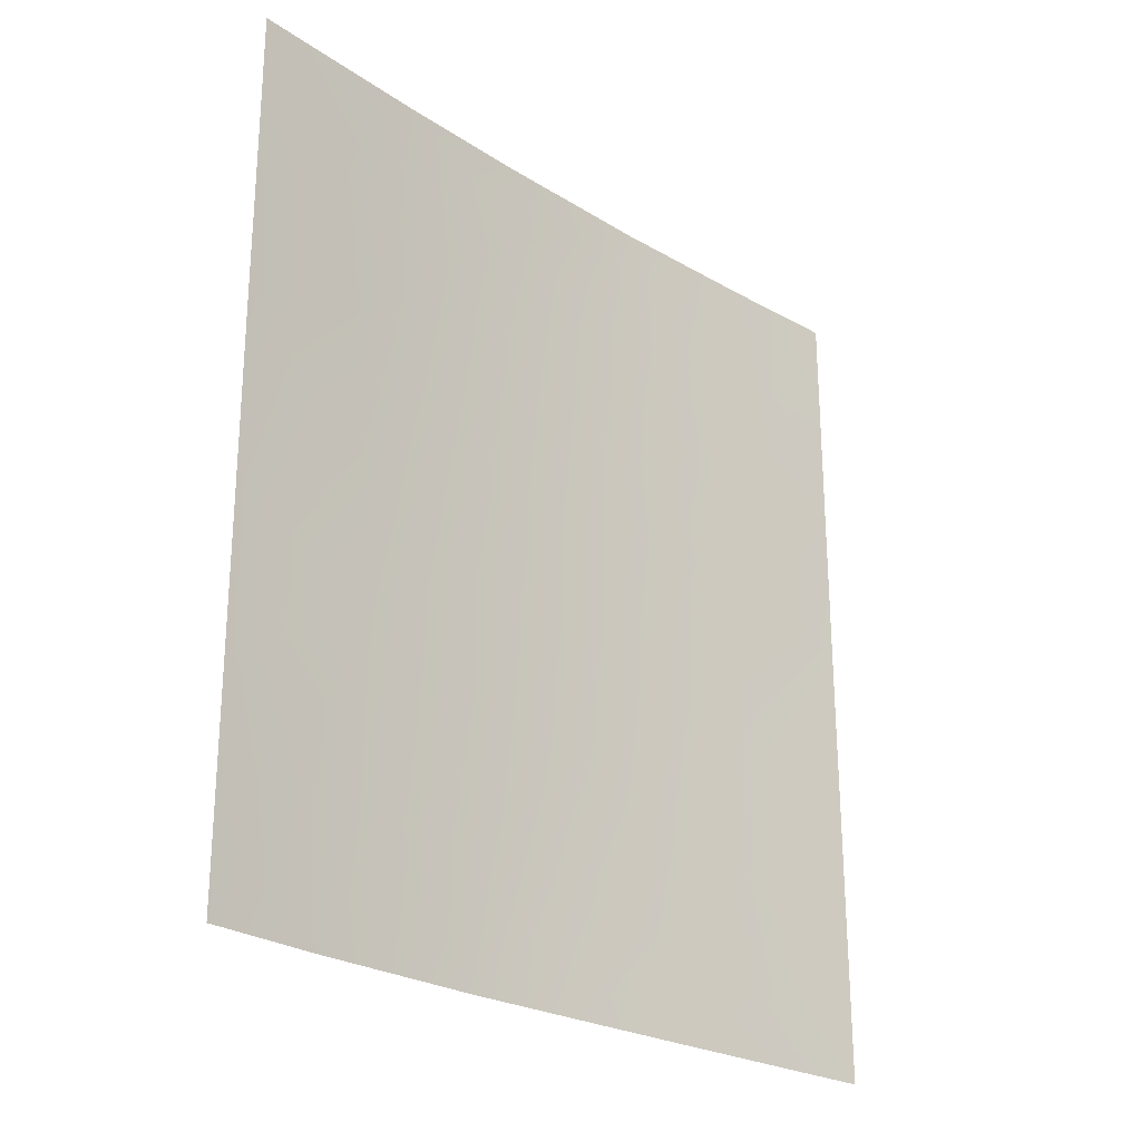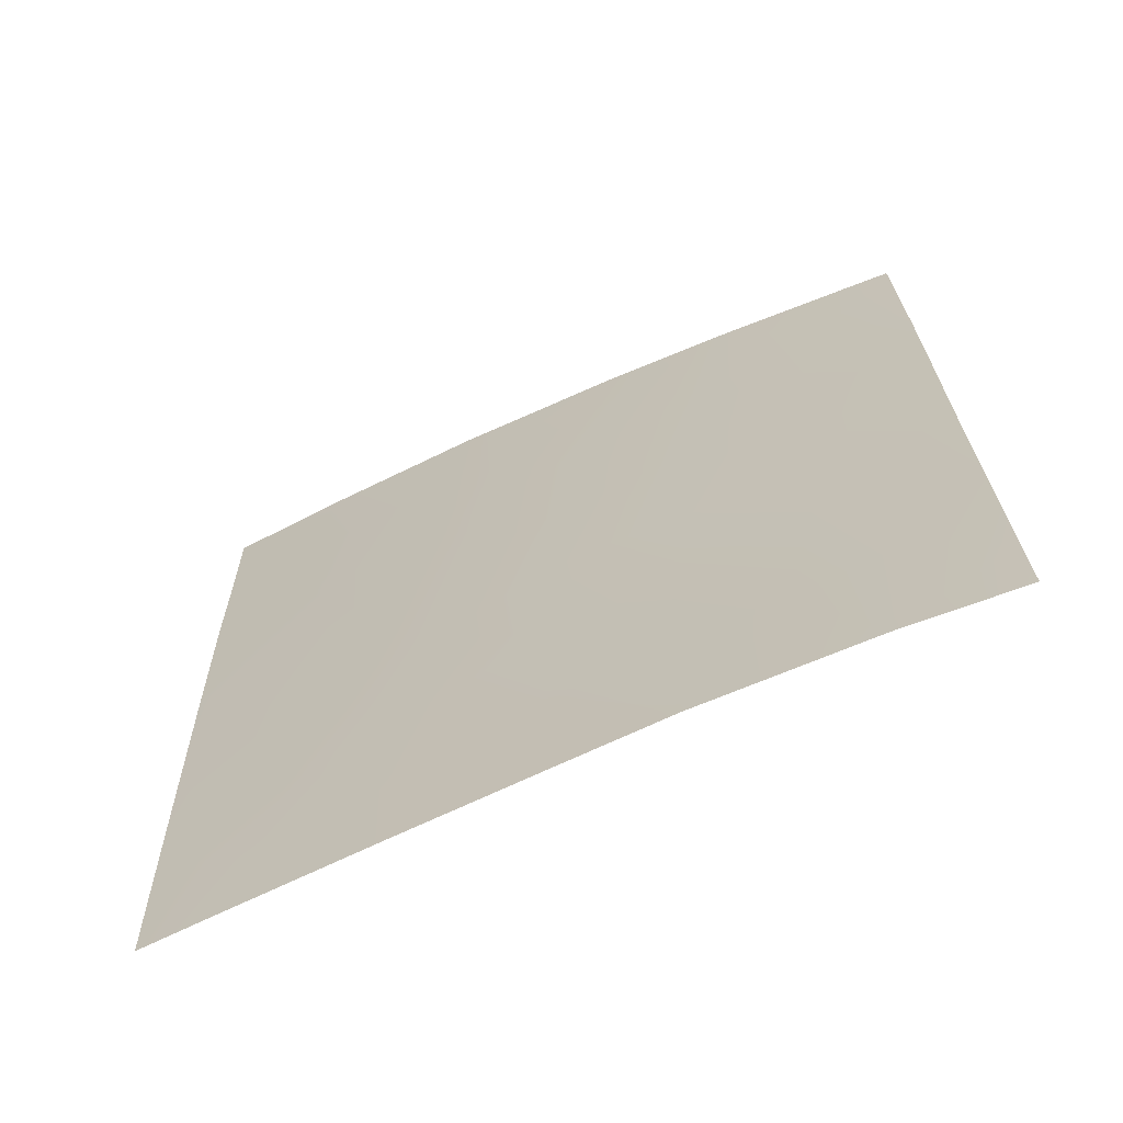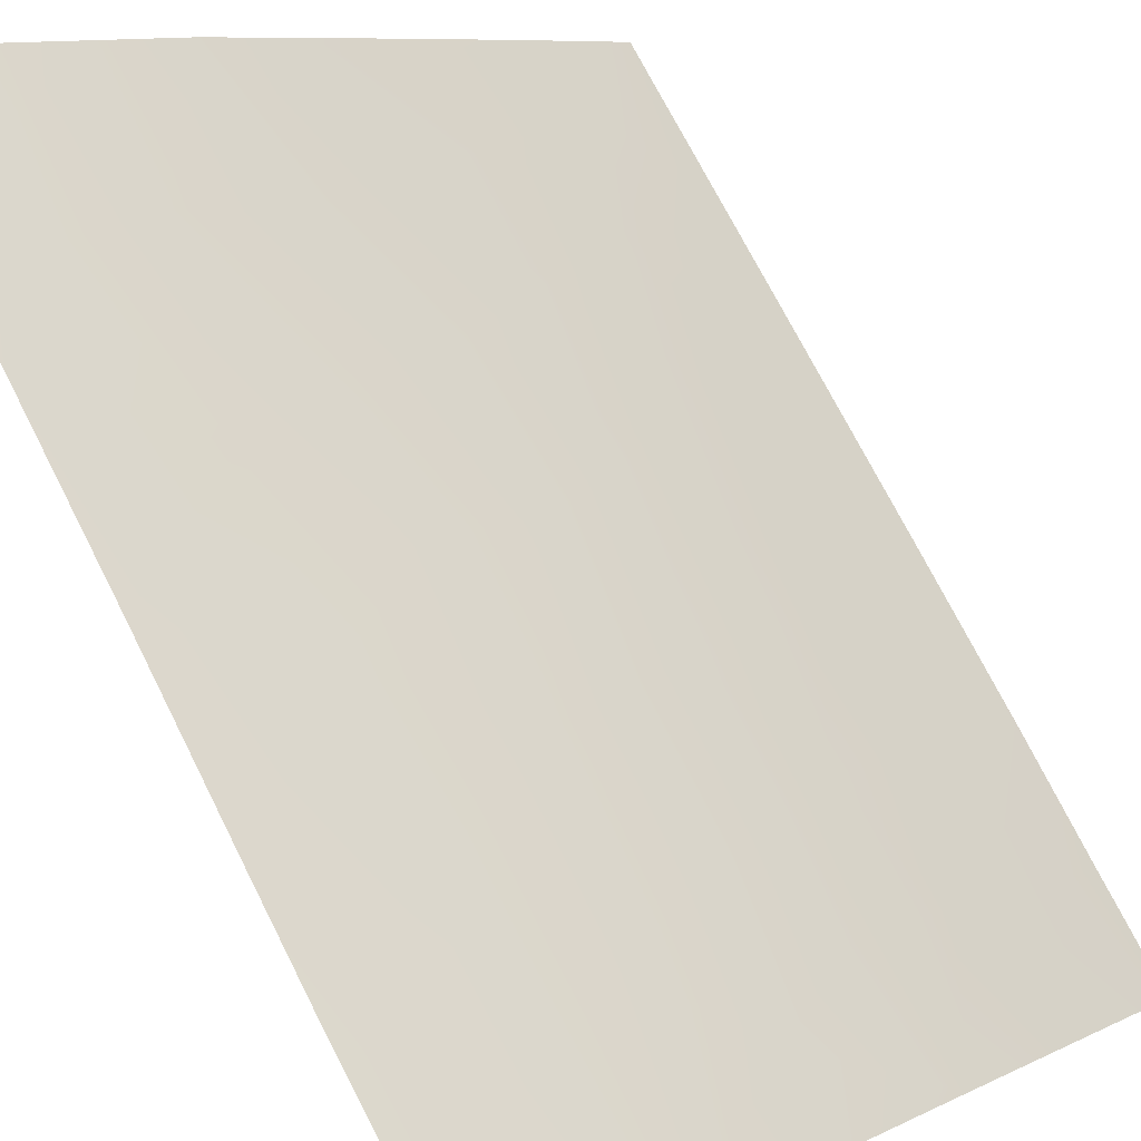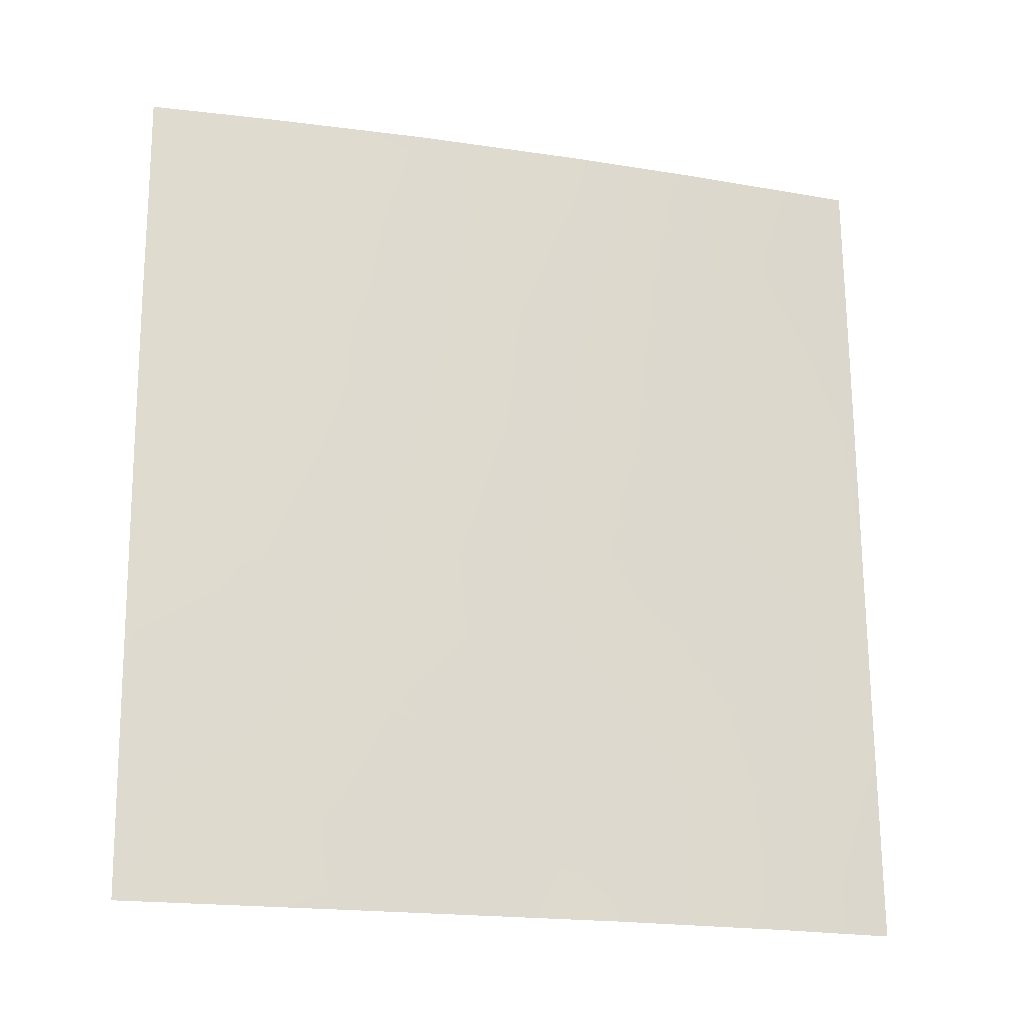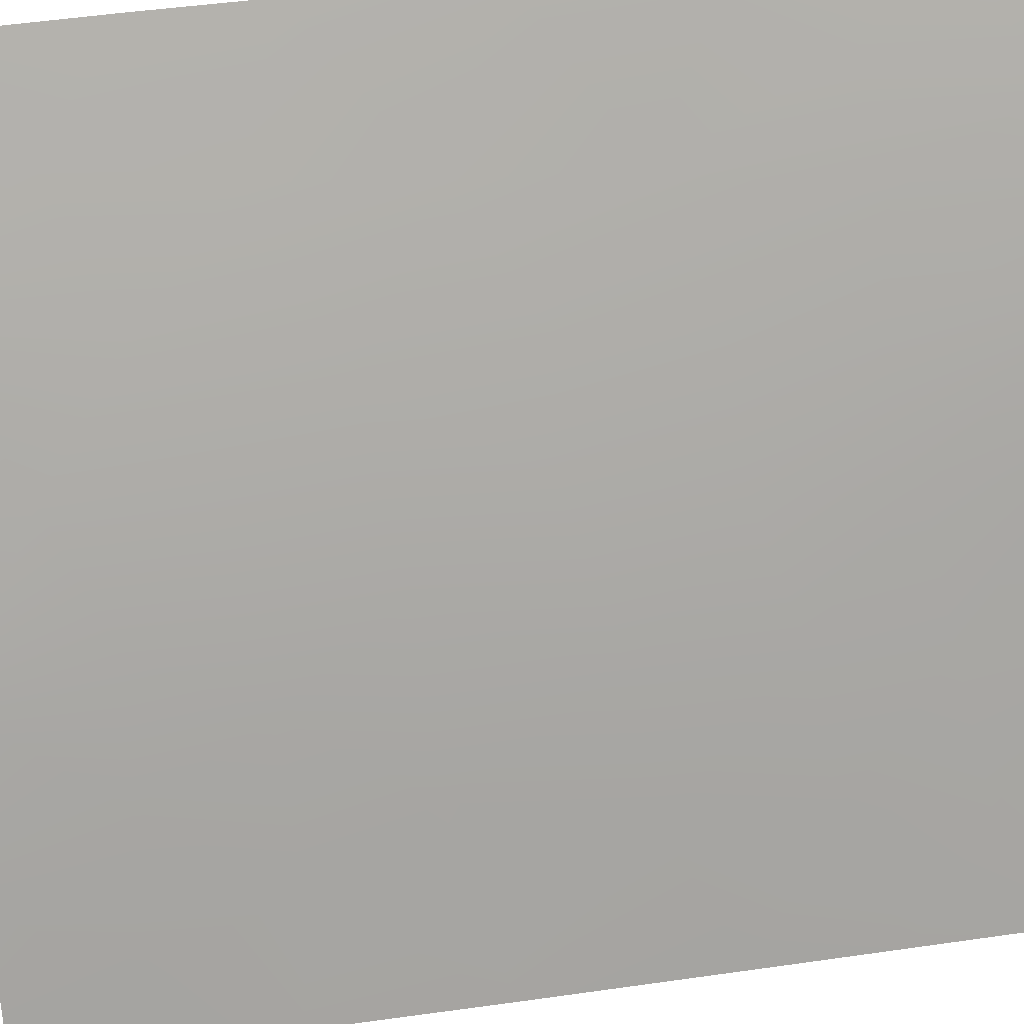
<metadata>
{"format":"obj","ext":"obj","renderer":"f3d","projection":"perspective","resolution":1024,"background":"white","views":[{"elev":-24.5,"azim":88.5,"up":"+Y"},{"elev":-67.3,"azim":-21.4,"up":"+Y"},{"elev":76.4,"azim":153.6,"up":"+Z"},{"elev":-20.9,"azim":-60.7,"up":"+Y"},{"elev":58.7,"azim":-96.9,"up":"+Z"}]}
</metadata>
<code>
v -45.35 -47.29 32.06
v -41.64 -46.36 36.02
v -38.84 -44.42 38.72
v -41.76 -50 35.87
v -42.88 -46.5 34.76
v -38.77 -50 38.72
v -38.91 -38 38.72
v -39.34 -38 38.32
v -38.9 -38.34 38.72
v -43.95 -38 33.81
v -46.71 -38 30.72
v -46.62 -43.58 30.72
v -45.51 -38 32.09
v -38.85 -42.11 38.72
v -46.46 -50 30.72
v -45.6 -41.39 31.91
v -40.19 -41.51 37.51
v -45.5 -49.01 31.83
v -41.87 -48.02 35.78
v -44.01 -47.03 33.55
v -40.02 -50 37.59
v -44.28 -50 33.13
v -44.23 -48.67 33.25
v -38.79 -48.92 38.72
v -40.89 -38 36.87
v -41.31 -40.19 36.46
v -39.89 -39.45 37.79
v -45.99 -39.54 31.5
v -38.82 -46.75 38.72
v -42.87 -50 34.67
v -46.68 -39.57 30.72
v -46.67 -41.22 30.72
v -40.31 -43.54 37.37
v -43.61 -39.74 34.14
v -46.56 -46.22 30.72
v -38.86 -40.58 38.72
v -41.53 -44.6 36.17
v -45.73 -50 31.53
v -46.51 -48.03 30.72
v -42.22 -38 35.57
v -42.44 -39.07 35.36
v -41.79 -42.49 35.96
v -42.95 -48.39 34.63
v -44.23 -41.27 33.45
v -43.41 -42.81 34.31
v -44.8 -39.67 32.84
v -42.78 -40.88 35
v -44.16 -45.11 33.45
v -42.61 -44.46 35.1
v -40.35 -45.74 37.3
v -40.72 -48.17 36.91
v -44.97 -42.95 32.59
v -39.62 -47.92 37.97
v -45.4 -45.35 32.06
f 8 7 9
f 27 8 9
f 30 23 43
f 23 1 20
f 36 17 27
f 20 5 43
f 41 25 26
f 44 47 45
f 34 41 47
f 22 18 23
f 22 38 18
f 21 24 6
f 25 8 27
f 36 27 9
f 29 24 53
f 30 22 23
f 11 28 31
f 28 11 13
f 32 31 28
f 12 32 16
f 12 52 54
f 54 35 12
f 36 14 17
f 4 30 43
f 15 18 38
f 18 39 1
f 39 35 1
f 10 40 41
f 40 25 41
f 27 17 26
f 42 47 26
f 33 14 3
f 50 3 29
f 43 19 4
f 19 2 51
f 52 16 44
f 5 20 48
f 42 45 47
f 42 33 37
f 1 23 18
f 42 26 17
f 42 17 33
f 28 46 16
f 28 16 32
f 13 46 28
f 34 10 41
f 47 41 26
f 46 44 16
f 26 25 27
f 49 2 5
f 39 18 15
f 13 10 46
f 44 34 47
f 46 34 44
f 46 10 34
f 14 33 17
f 42 37 49
f 54 20 1
f 33 3 50
f 43 23 20
f 5 48 49
f 19 43 5
f 37 50 2
f 19 5 2
f 4 19 51
f 35 54 1
f 42 49 45
f 45 49 48
f 2 49 37
f 29 53 50
f 33 50 37
f 50 51 2
f 4 51 21
f 21 51 53
f 53 24 21
f 52 12 16
f 54 48 20
f 53 51 50
f 52 44 45
f 48 52 45
f 52 48 54

</code>
